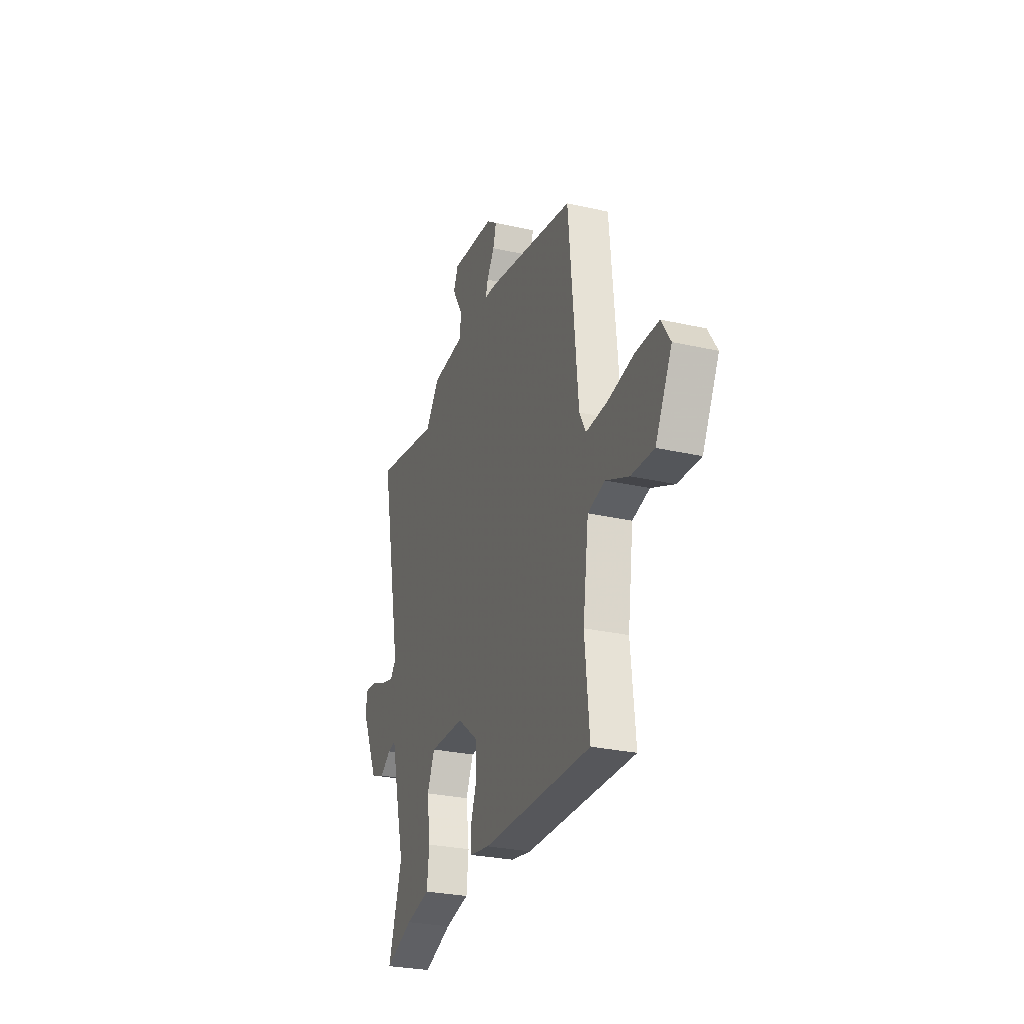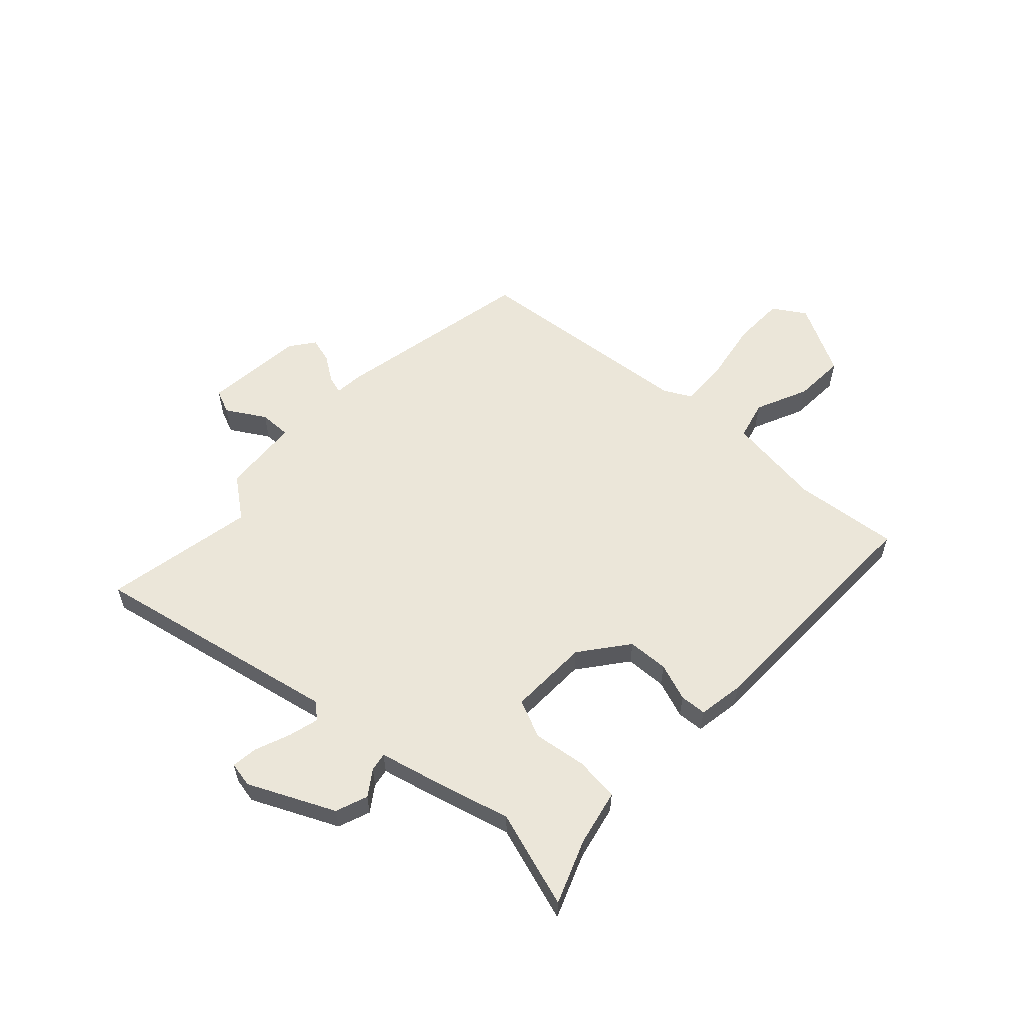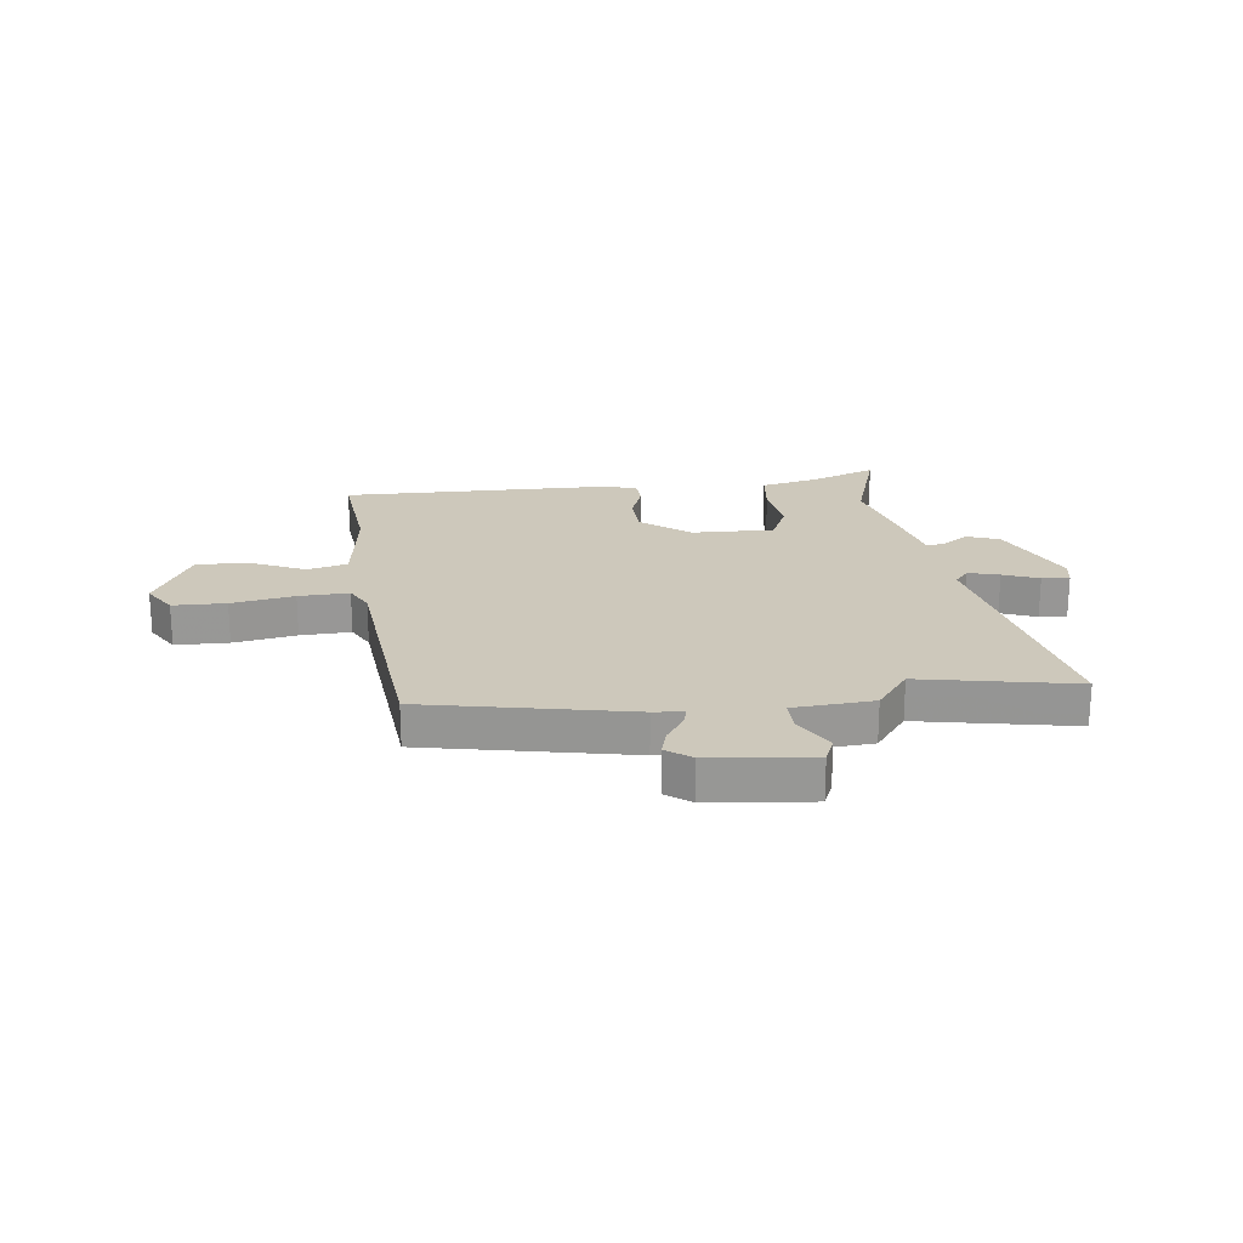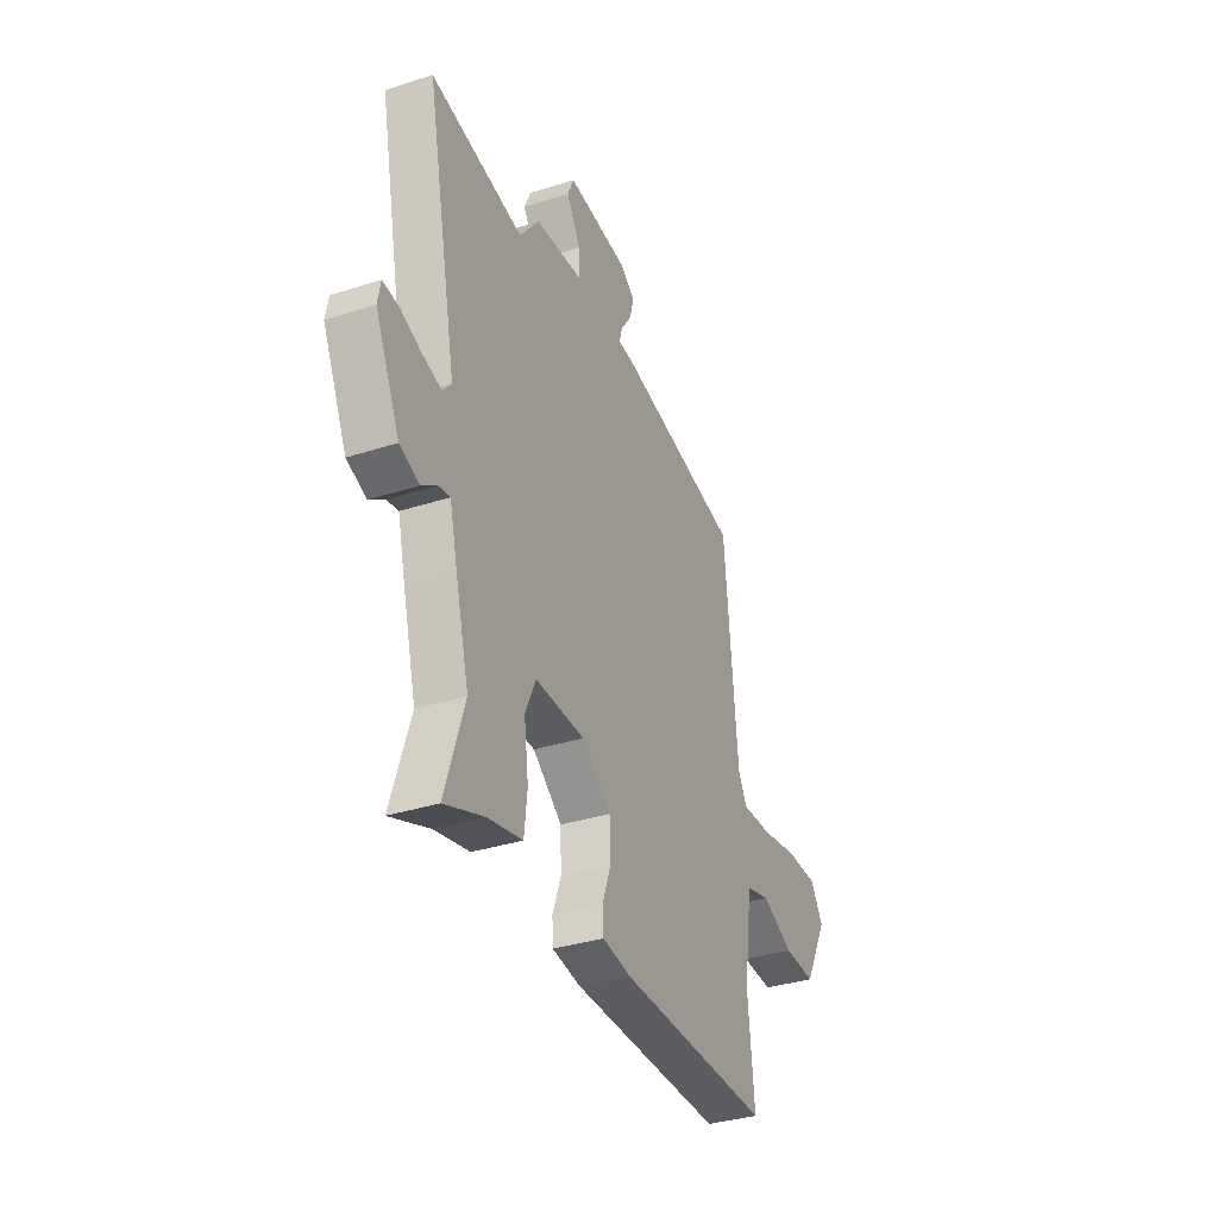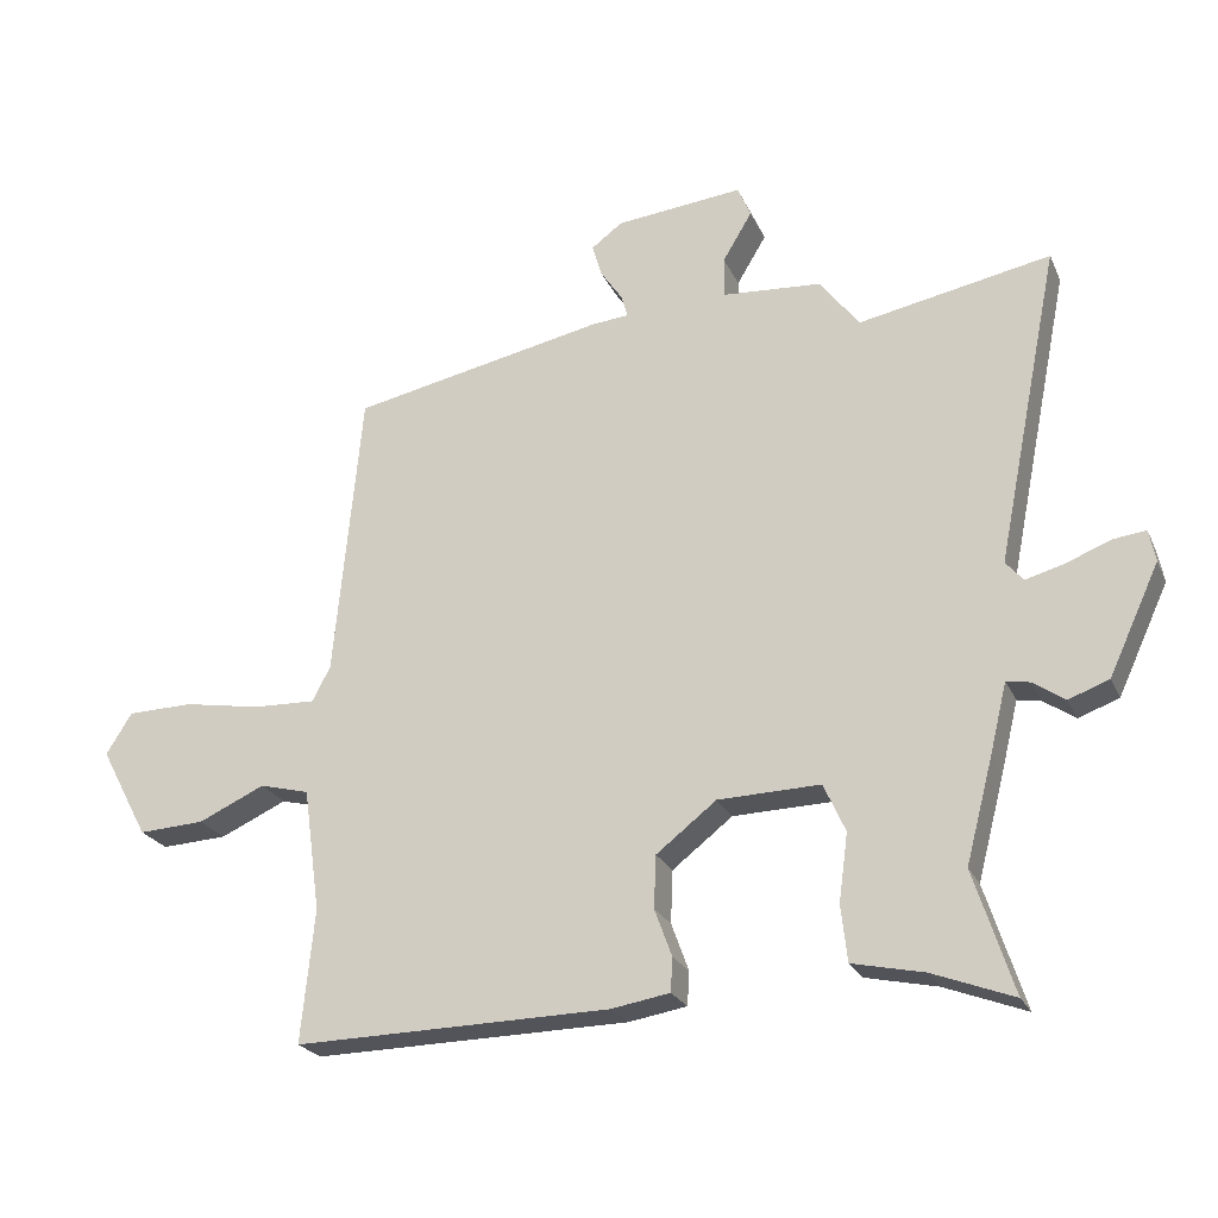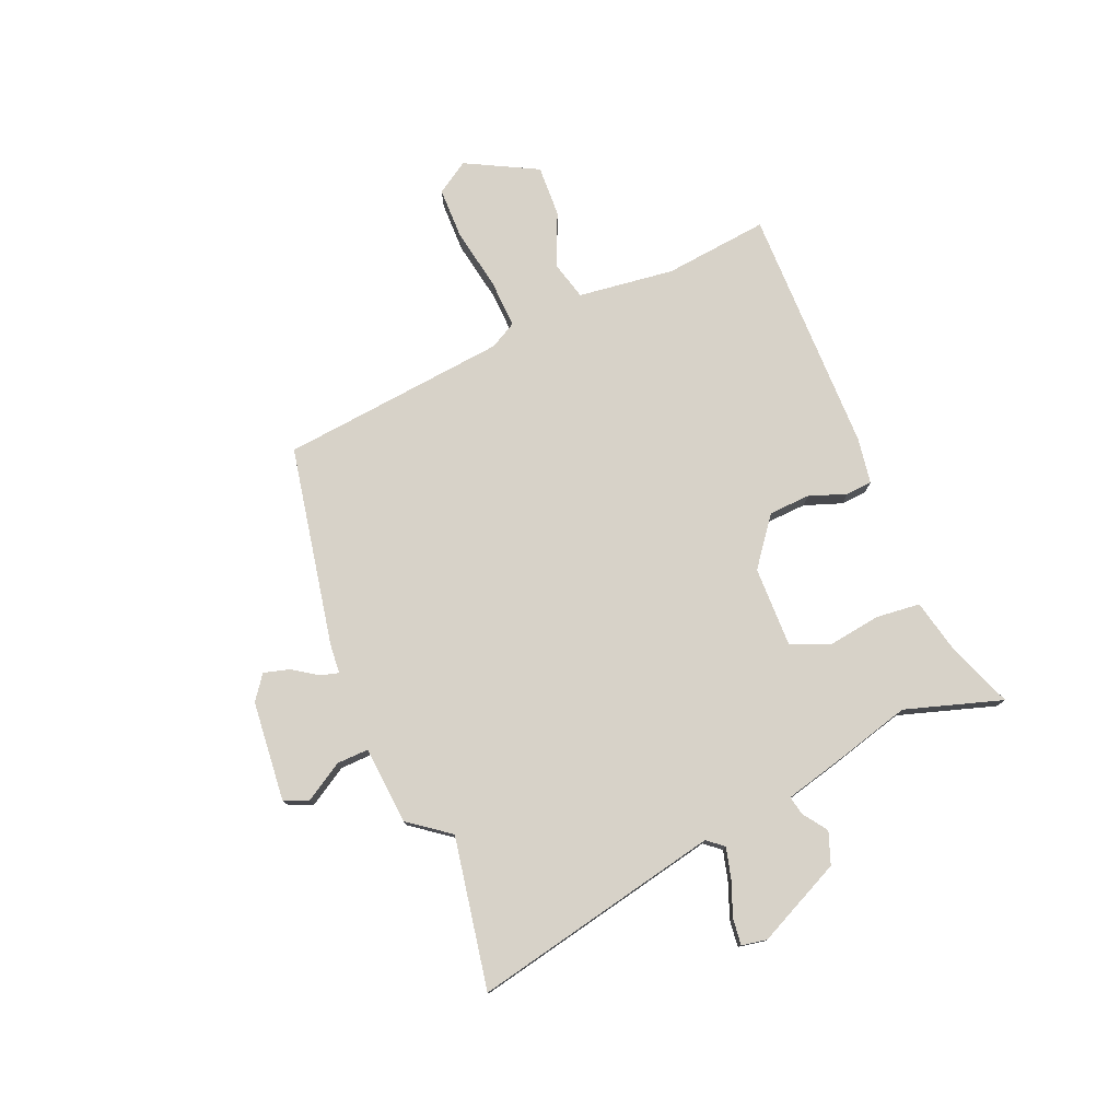
<metadata>
{"format":"obj","ext":"obj","renderer":"f3d","projection":"perspective","resolution":1024,"background":"white","views":[{"elev":-28.1,"azim":-109.0,"up":"+Z"},{"elev":57.5,"azim":132.8,"up":"+Y"},{"elev":22.0,"azim":-7.0,"up":"+Y"},{"elev":-34.5,"azim":113.4,"up":"+Z"},{"elev":-23.6,"azim":19.8,"up":"+Z"},{"elev":77.3,"azim":66.7,"up":"+Y"}]}
</metadata>
<code>
v -0.485 0.07 -0.496
v -0.466 0.07 -0.306
v -0.49 0.07 -0.131
v -0.561 0.07 -0.113
v -0.656 0.07 -0.156
v -0.75 0.07 -0.161
v -0.819 0.07 -0.032
v -0.782 0.07 0.027
v -0.688 0.07 0.029
v -0.577 0.07 0.01
v -0.488 0.07 0.007
v -0.462 0.07 0.056
v -0.423 0.07 0.469
v -0.06 0.07 0.543
v -0.007 0.07 0.548
v -0.016 0.07 0.58
v -0.048 0.07 0.627
v -0.061 0.07 0.673
v -0.017 0.07 0.706
v 0.165 0.07 0.725
v 0.184 0.07 0.681
v 0.142 0.07 0.611
v 0.141 0.07 0.553
v 0.283 0.07 0.543
v 0.34 0.07 0.469
v 0.614 0.07 0.522
v 0.523 0.07 0.069
v 0.548 0.07 0.04
v 0.603 0.07 0.055
v 0.666 0.07 0.08
v 0.714 0.07 0.086
v 0.723 0.07 0.04
v 0.651 0.07 -0.115
v 0.593 0.07 -0.137
v 0.548 0.07 -0.106
v 0.514 0.07 -0.1
v 0.49 0.07 -0.199
v 0.451 0.07 -0.348
v 0.508 0.07 -0.524
v 0.392 0.07 -0.48
v 0.29 0.07 -0.458
v 0.281 0.07 -0.378
v 0.294 0.07 -0.281
v 0.263 0.07 -0.212
v 0.117 0.07 -0.216
v 0.031 0.07 -0.283
v 0.028 0.07 -0.358
v 0.053 0.07 -0.426
v 0.05 0.07 -0.474
v -0.033 0.07 -0.488
v -0.485 0 -0.496
v -0.466 0 -0.306
v -0.49 0 -0.131
v -0.561 0 -0.113
v -0.656 0 -0.156
v -0.75 0 -0.161
v -0.819 0 -0.032
v -0.782 0 0.027
v -0.688 0 0.029
v -0.577 0 0.01
v -0.488 0 0.007
v -0.462 0 0.056
v -0.423 0 0.469
v -0.06 0 0.543
v -0.007 0 0.548
v -0.016 0 0.58
v -0.048 0 0.627
v -0.061 0 0.673
v -0.017 0 0.706
v 0.165 0 0.725
v 0.184 0 0.681
v 0.142 0 0.611
v 0.141 0 0.553
v 0.283 0 0.543
v 0.34 0 0.469
v 0.614 0 0.522
v 0.523 0 0.069
v 0.548 0 0.04
v 0.603 0 0.055
v 0.666 0 0.08
v 0.714 0 0.086
v 0.723 0 0.04
v 0.651 0 -0.115
v 0.593 0 -0.137
v 0.548 0 -0.106
v 0.514 0 -0.1
v 0.49 0 -0.199
v 0.451 0 -0.348
v 0.508 0 -0.524
v 0.392 0 -0.48
v 0.29 0 -0.458
v 0.281 0 -0.378
v 0.294 0 -0.281
v 0.263 0 -0.212
v 0.117 0 -0.216
v 0.031 0 -0.283
v 0.028 0 -0.358
v 0.053 0 -0.426
v 0.05 0 -0.474
v -0.033 0 -0.488
f 47 48 49 50
f 46 47 50 1
f 45 46 1 2
f 40 41 42 43
f 38 39 40 43
f 36 37 38 43
f 36 43 44
f 32 33 34 35
f 32 35 36
f 29 30 31 32
f 28 29 32 36
f 27 28 36 44
f 25 26 27 44
f 23 24 25 44
f 19 20 21 22
f 19 22 23
f 16 17 18 19
f 15 16 19 23
f 12 13 14 15
f 11 12 15 23
f 7 8 9 10
f 7 10 11
f 4 5 6 7
f 3 4 7 11
f 45 2 3 11
f 11 23 44 45
f 100 99 98 97
f 51 100 97 96
f 52 51 96 95
f 93 92 91 90
f 93 90 89 88
f 93 88 87 86
f 94 93 86
f 85 84 83 82
f 86 85 82
f 82 81 80 79
f 86 82 79 78
f 94 86 78 77
f 94 77 76 75
f 94 75 74 73
f 72 71 70 69
f 73 72 69
f 69 68 67 66
f 73 69 66 65
f 65 64 63 62
f 73 65 62 61
f 60 59 58 57
f 61 60 57
f 57 56 55 54
f 61 57 54 53
f 61 53 52 95
f 95 94 73 61
f 1 51 52 2
f 2 52 53 3
f 3 53 54 4
f 4 54 55 5
f 5 55 56 6
f 6 56 57 7
f 7 57 58 8
f 8 58 59 9
f 9 59 60 10
f 10 60 61 11
f 11 61 62 12
f 12 62 63 13
f 13 63 64 14
f 14 64 65 15
f 15 65 66 16
f 16 66 67 17
f 17 67 68 18
f 18 68 69 19
f 19 69 70 20
f 20 70 71 21
f 21 71 72 22
f 22 72 73 23
f 23 73 74 24
f 24 74 75 25
f 25 75 76 26
f 26 76 77 27
f 27 77 78 28
f 28 78 79 29
f 29 79 80 30
f 30 80 81 31
f 31 81 82 32
f 32 82 83 33
f 33 83 84 34
f 34 84 85 35
f 35 85 86 36
f 36 86 87 37
f 37 87 88 38
f 38 88 89 39
f 39 89 90 40
f 40 90 91 41
f 41 91 92 42
f 42 92 93 43
f 43 93 94 44
f 44 94 95 45
f 45 95 96 46
f 46 96 97 47
f 47 97 98 48
f 48 98 99 49
f 49 99 100 50
f 50 100 51 1

</code>
